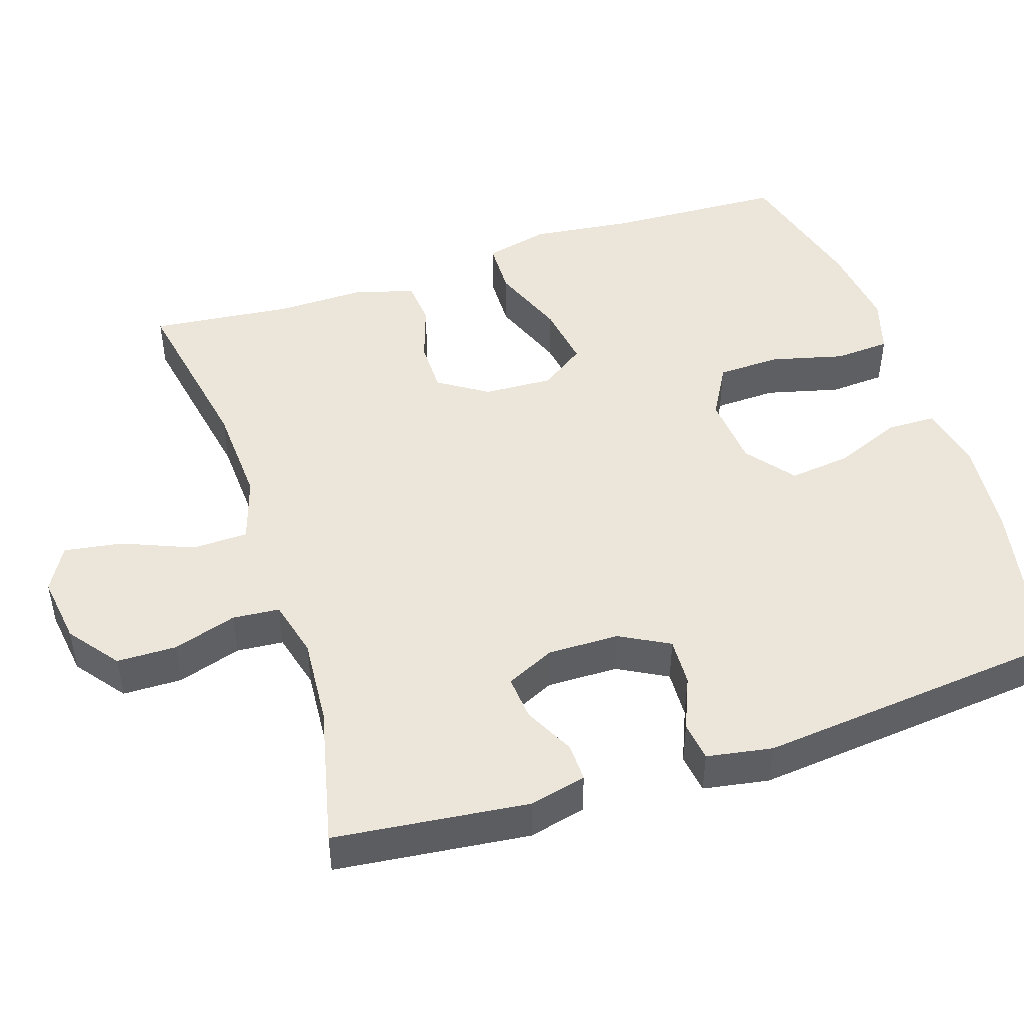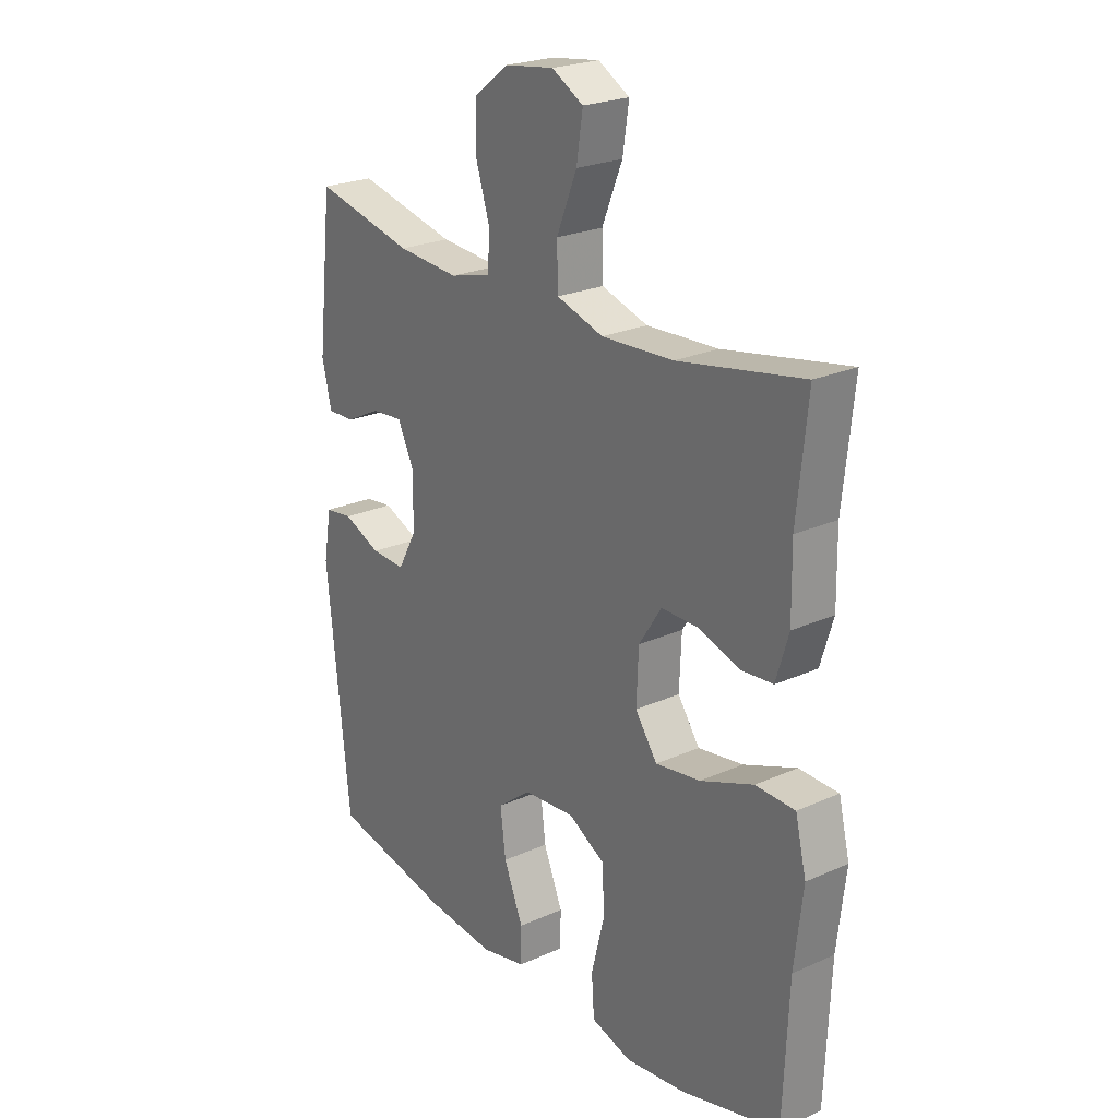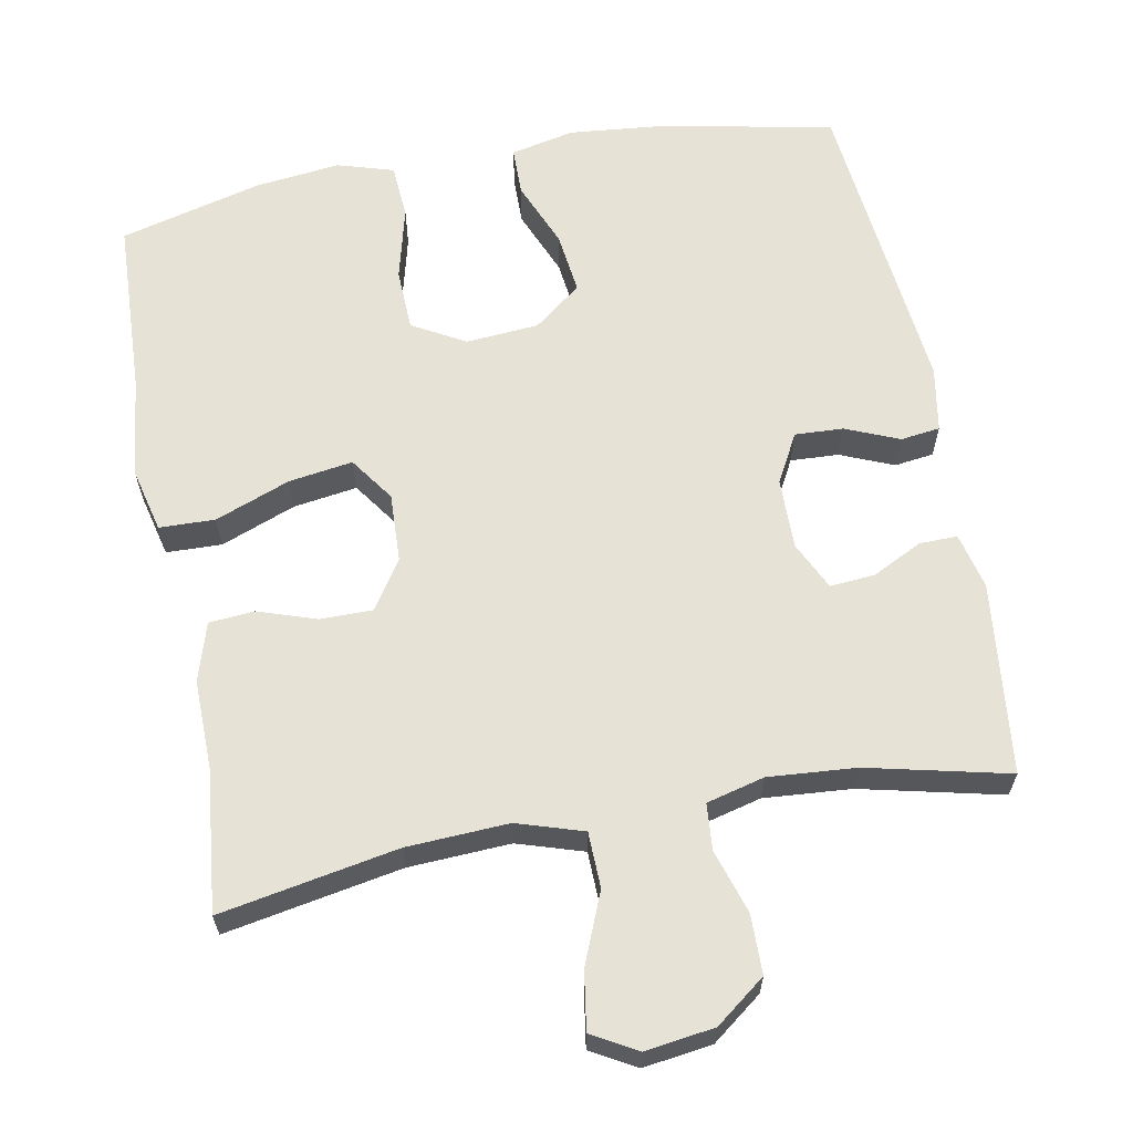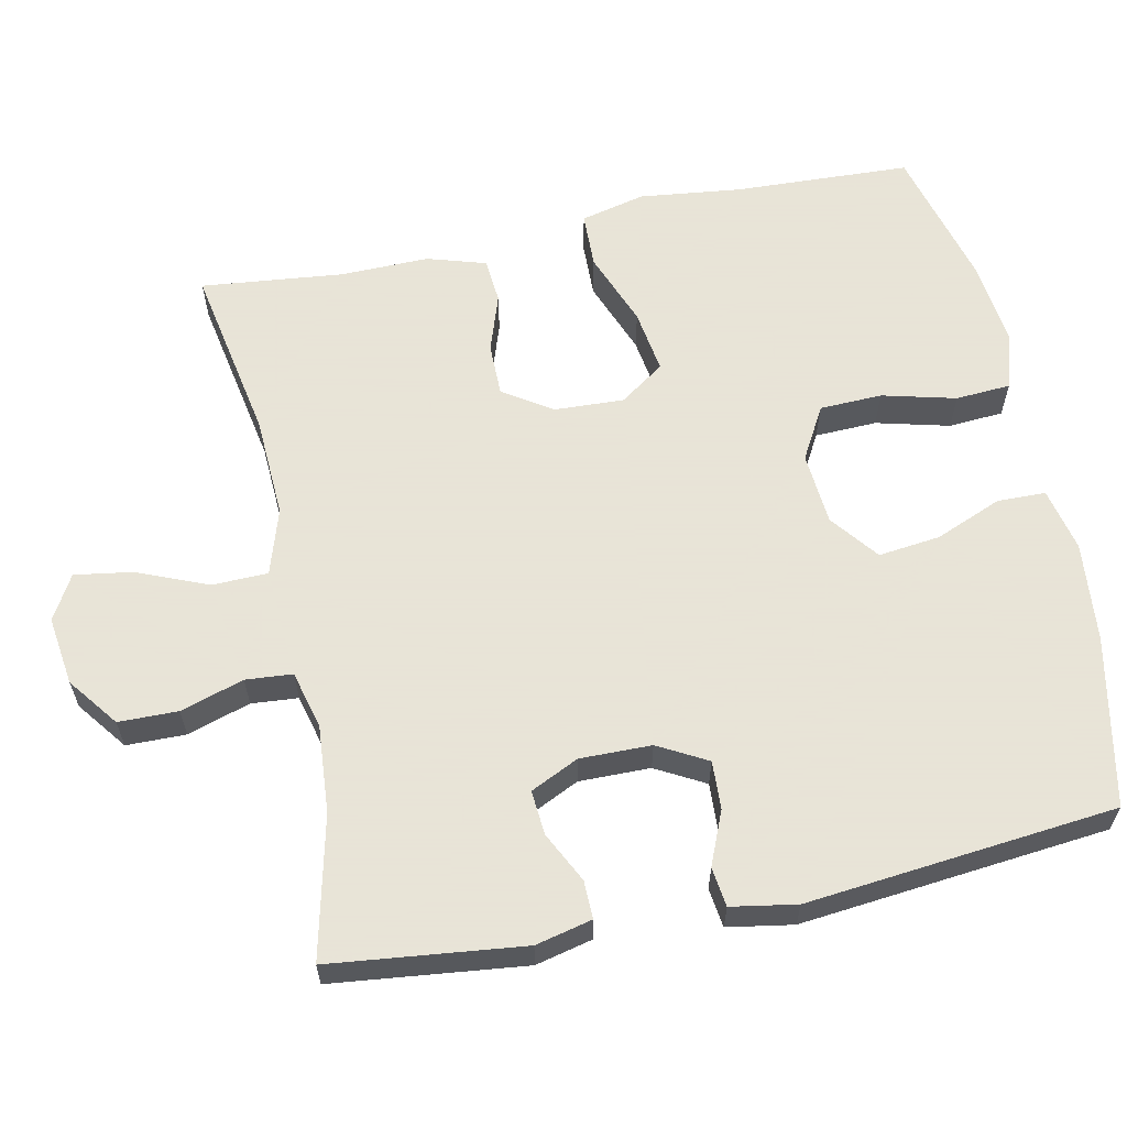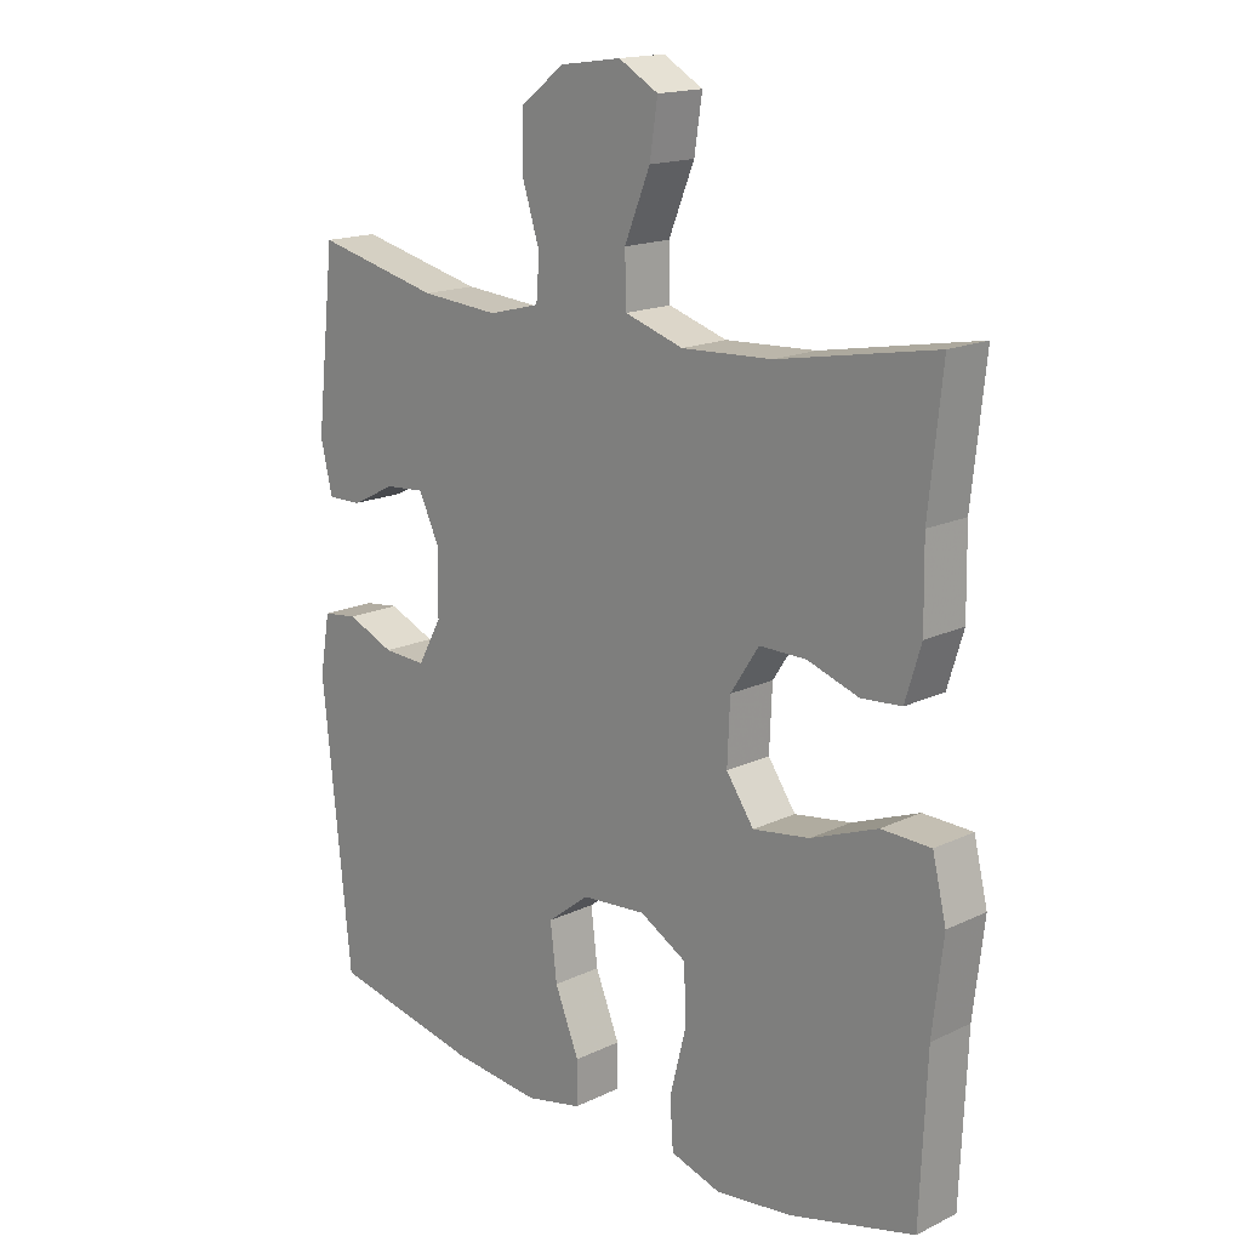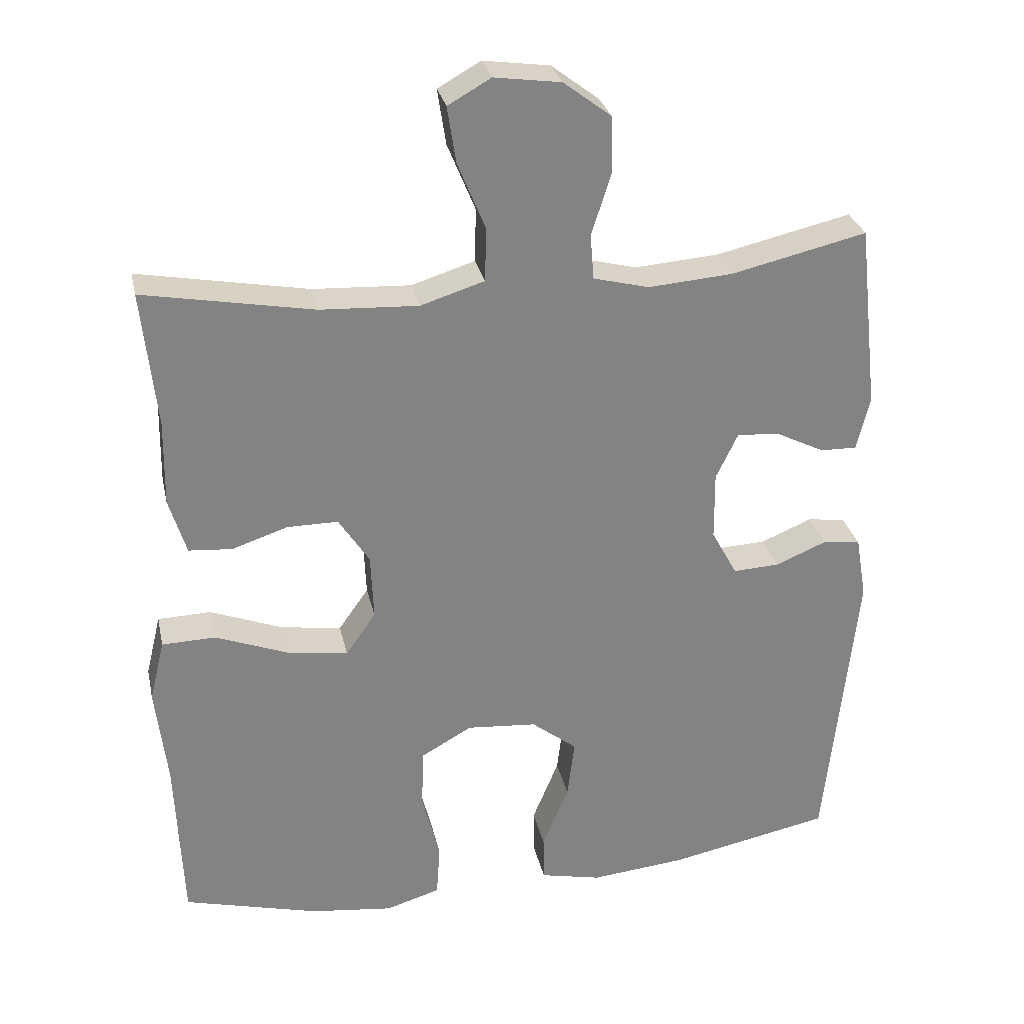
<metadata>
{"format":"obj","ext":"obj","renderer":"f3d","projection":"perspective","resolution":1024,"background":"white","views":[{"elev":46.9,"azim":71.9,"up":"+Y"},{"elev":23.7,"azim":-126.9,"up":"+Z"},{"elev":63.0,"azim":-10.6,"up":"+Y"},{"elev":61.4,"azim":78.3,"up":"+Y"},{"elev":16.6,"azim":-134.1,"up":"+Z"},{"elev":29.2,"azim":-12.1,"up":"+Z"}]}
</metadata>
<code>
v -0.5 0.07 0.5
v -0.262 0.07 0.456
v -0.125 0.07 0.449
v -0.036 0.07 0.477
v -0.034 0.07 0.552
v -0.073 0.07 0.647
v -0.085 0.07 0.725
v -0.025 0.07 0.759
v 0.068 0.07 0.746
v 0.135 0.07 0.695
v 0.136 0.07 0.615
v 0.109 0.07 0.53
v 0.114 0.07 0.467
v 0.192 0.07 0.447
v 0.31 0.07 0.456
v 0.5 0.07 0.5
v 0.529 0.07 0.241
v 0.511 0.07 0.165
v 0.46 0.07 0.166
v 0.392 0.07 0.2
v 0.332 0.07 0.205
v 0.301 0.07 0.14
v 0.302 0.07 0.044
v 0.338 0.07 -0.022
v 0.403 0.07 -0.019
v 0.475 0.07 0.011
v 0.528 0.07 0.004
v 0.543 0.07 -0.084
v 0.5 0.07 -0.5
v 0.272 0.07 -0.546
v 0.138 0.07 -0.559
v 0.052 0.07 -0.54
v 0.051 0.07 -0.475
v 0.088 0.07 -0.385
v 0.098 0.07 -0.302
v 0.034 0.07 -0.252
v -0.064 0.07 -0.244
v -0.135 0.07 -0.284
v -0.138 0.07 -0.368
v -0.113 0.07 -0.467
v -0.118 0.07 -0.541
v -0.194 0.07 -0.564
v -0.31 0.07 -0.55
v -0.5 0.07 -0.5
v -0.51 0.07 -0.262
v -0.526 0.07 -0.125
v -0.505 0.07 -0.038
v -0.43 0.07 -0.036
v -0.329 0.07 -0.075
v -0.243 0.07 -0.088
v -0.201 0.07 -0.028
v -0.205 0.07 0.065
v -0.248 0.07 0.131
v -0.319 0.07 0.131
v -0.397 0.07 0.105
v -0.458 0.07 0.11
v -0.482 0.07 0.189
v -0.48 0.07 0.309
v -0.5 0 0.5
v -0.262 0 0.456
v -0.125 0 0.449
v -0.036 0 0.477
v -0.034 0 0.552
v -0.073 0 0.647
v -0.085 0 0.725
v -0.025 0 0.759
v 0.068 0 0.746
v 0.135 0 0.695
v 0.136 0 0.615
v 0.109 0 0.53
v 0.114 0 0.467
v 0.192 0 0.447
v 0.31 0 0.456
v 0.5 0 0.5
v 0.529 0 0.241
v 0.511 0 0.165
v 0.46 0 0.166
v 0.392 0 0.2
v 0.332 0 0.205
v 0.301 0 0.14
v 0.302 0 0.044
v 0.338 0 -0.022
v 0.403 0 -0.019
v 0.475 0 0.011
v 0.528 0 0.004
v 0.543 0 -0.084
v 0.5 0 -0.5
v 0.272 0 -0.546
v 0.138 0 -0.559
v 0.052 0 -0.54
v 0.051 0 -0.475
v 0.088 0 -0.385
v 0.098 0 -0.302
v 0.034 0 -0.252
v -0.064 0 -0.244
v -0.135 0 -0.284
v -0.138 0 -0.368
v -0.113 0 -0.467
v -0.118 0 -0.541
v -0.194 0 -0.564
v -0.31 0 -0.55
v -0.5 0 -0.5
v -0.51 0 -0.262
v -0.526 0 -0.125
v -0.505 0 -0.038
v -0.43 0 -0.036
v -0.329 0 -0.075
v -0.243 0 -0.088
v -0.201 0 -0.028
v -0.205 0 0.065
v -0.248 0 0.131
v -0.319 0 0.131
v -0.397 0 0.105
v -0.458 0 0.11
v -0.482 0 0.189
v -0.48 0 0.309
f 56 57 58
f 55 56 58
f 54 55 58
f 58 1 2
f 54 58 2
f 53 54 2
f 52 53 2 3
f 51 52 3 4
f 47 48 49
f 46 47 49
f 45 46 49
f 45 49 50
f 44 45 50
f 43 44 50
f 42 43 50
f 41 42 50
f 40 41 50
f 39 40 50
f 38 39 50 51
f 32 33 34
f 31 32 34
f 30 31 34
f 29 30 34
f 28 29 34
f 27 28 34
f 26 27 34
f 25 26 34
f 24 25 34 35
f 23 24 35 36
f 18 19 20
f 17 18 20
f 16 17 20
f 15 16 20
f 14 15 20 21
f 13 14 21 22
f 10 11 12
f 9 10 12
f 8 9 12
f 7 8 12
f 6 7 12
f 5 6 12
f 4 5 12 13
f 13 22 23
f 4 13 23
f 51 4 23
f 38 51 23
f 37 38 23
f 23 36 37
f 116 115 114
f 116 114 113
f 116 113 112
f 60 59 116
f 60 116 112
f 60 112 111
f 61 60 111 110
f 62 61 110 109
f 107 106 105
f 107 105 104
f 107 104 103
f 108 107 103
f 108 103 102
f 108 102 101
f 108 101 100
f 108 100 99
f 108 99 98
f 108 98 97
f 109 108 97 96
f 92 91 90
f 92 90 89
f 92 89 88
f 92 88 87
f 92 87 86
f 92 86 85
f 92 85 84
f 92 84 83
f 93 92 83 82
f 94 93 82 81
f 78 77 76
f 78 76 75
f 78 75 74
f 78 74 73
f 79 78 73 72
f 80 79 72 71
f 70 69 68
f 70 68 67
f 70 67 66
f 70 66 65
f 70 65 64
f 70 64 63
f 71 70 63 62
f 81 80 71
f 81 71 62
f 81 62 109
f 81 109 96
f 81 96 95
f 95 94 81
f 1 59 60 2
f 2 60 61 3
f 3 61 62 4
f 4 62 63 5
f 5 63 64 6
f 6 64 65 7
f 7 65 66 8
f 8 66 67 9
f 9 67 68 10
f 10 68 69 11
f 11 69 70 12
f 12 70 71 13
f 13 71 72 14
f 14 72 73 15
f 15 73 74 16
f 16 74 75 17
f 17 75 76 18
f 18 76 77 19
f 19 77 78 20
f 20 78 79 21
f 21 79 80 22
f 22 80 81 23
f 23 81 82 24
f 24 82 83 25
f 25 83 84 26
f 26 84 85 27
f 27 85 86 28
f 28 86 87 29
f 29 87 88 30
f 30 88 89 31
f 31 89 90 32
f 32 90 91 33
f 33 91 92 34
f 34 92 93 35
f 35 93 94 36
f 36 94 95 37
f 37 95 96 38
f 38 96 97 39
f 39 97 98 40
f 40 98 99 41
f 41 99 100 42
f 42 100 101 43
f 43 101 102 44
f 44 102 103 45
f 45 103 104 46
f 46 104 105 47
f 47 105 106 48
f 48 106 107 49
f 49 107 108 50
f 50 108 109 51
f 51 109 110 52
f 52 110 111 53
f 53 111 112 54
f 54 112 113 55
f 55 113 114 56
f 56 114 115 57
f 57 115 116 58
f 58 116 59 1

</code>
